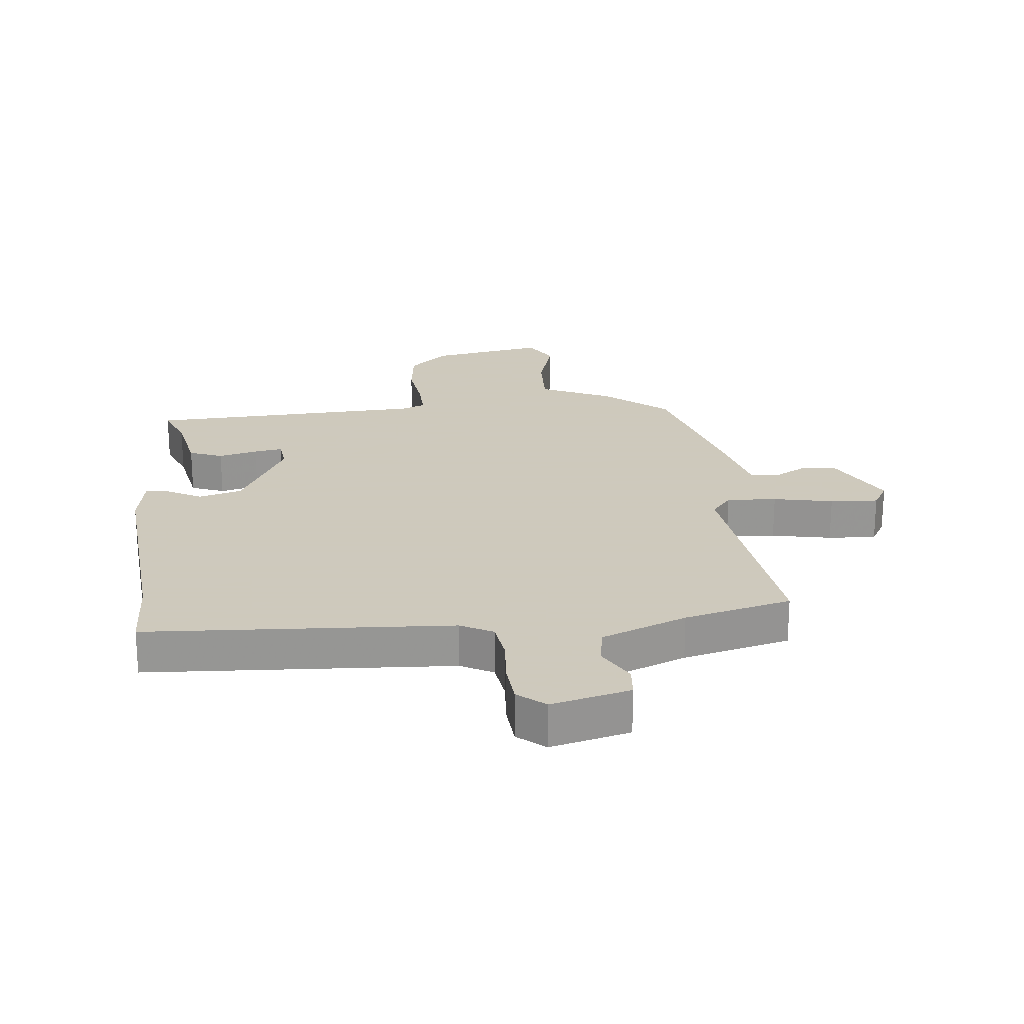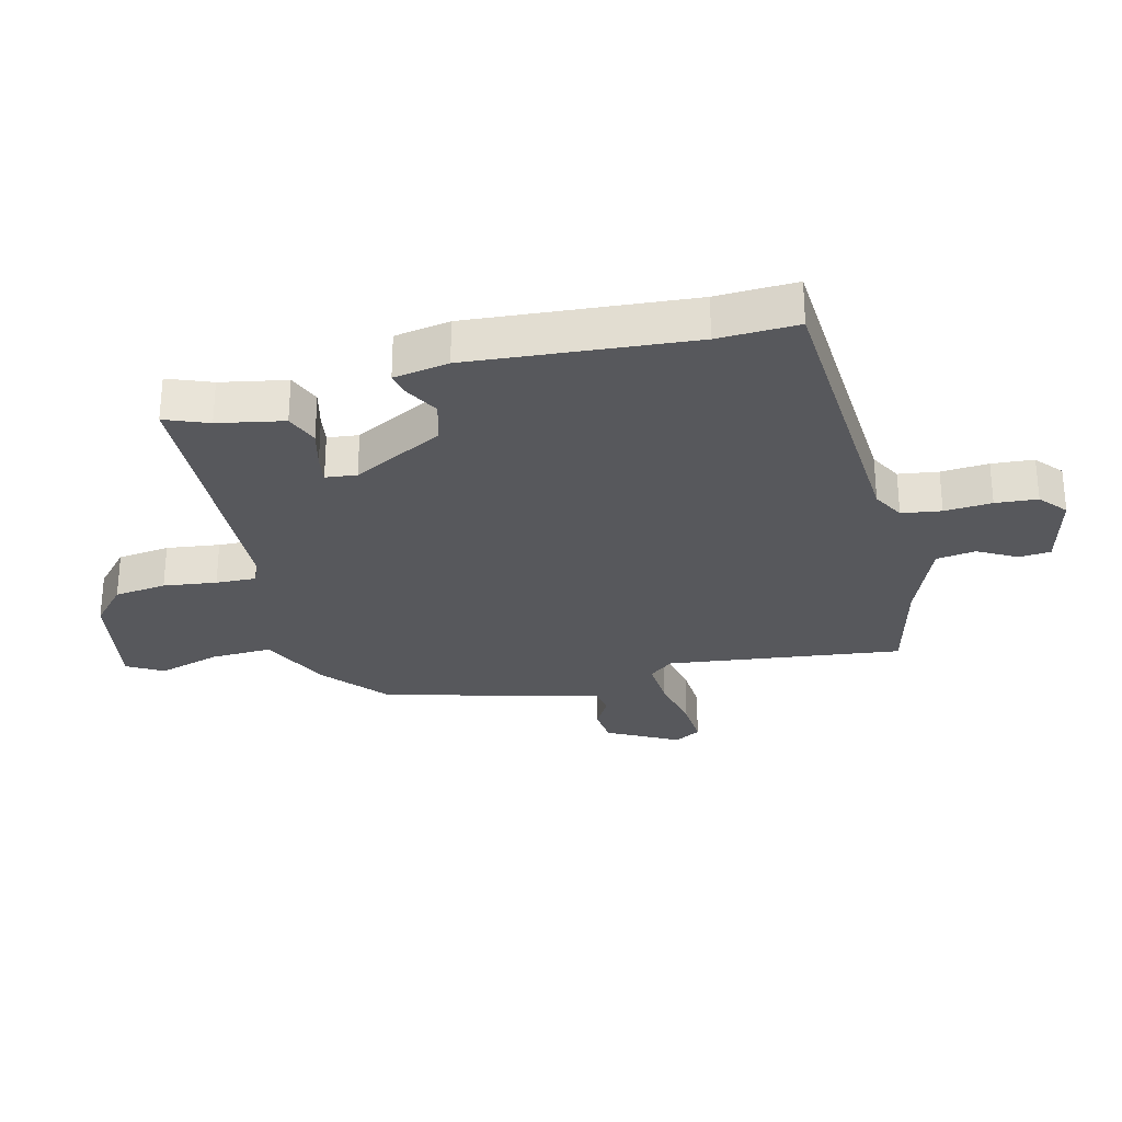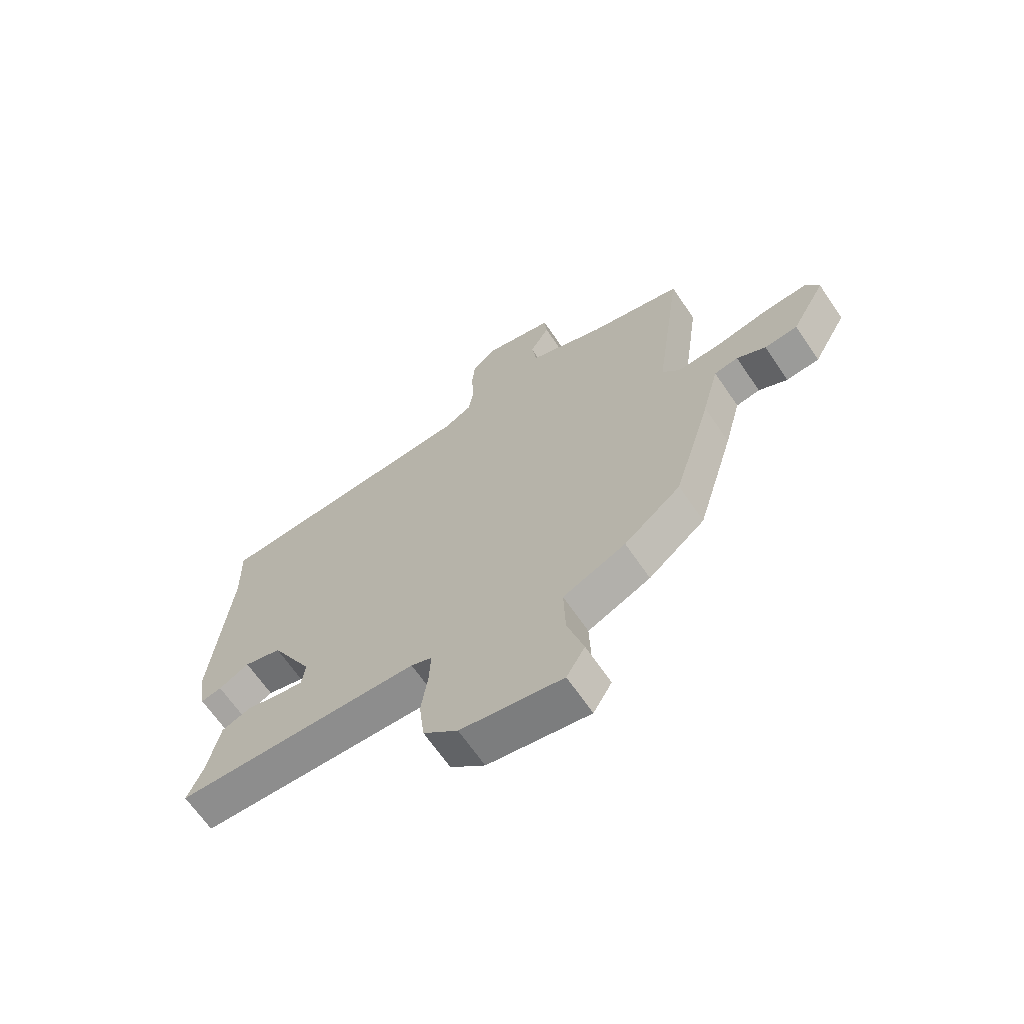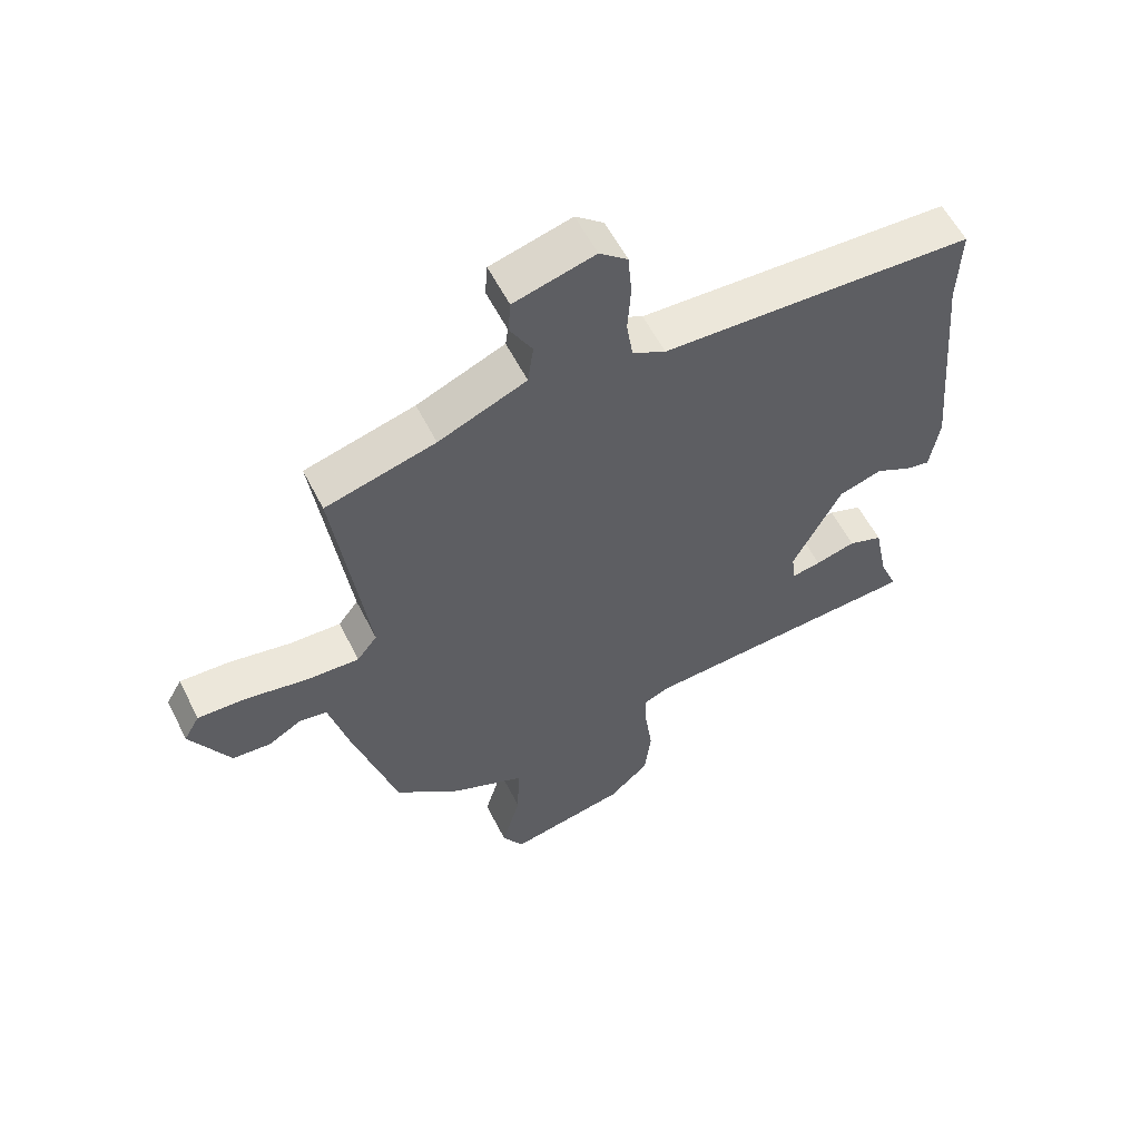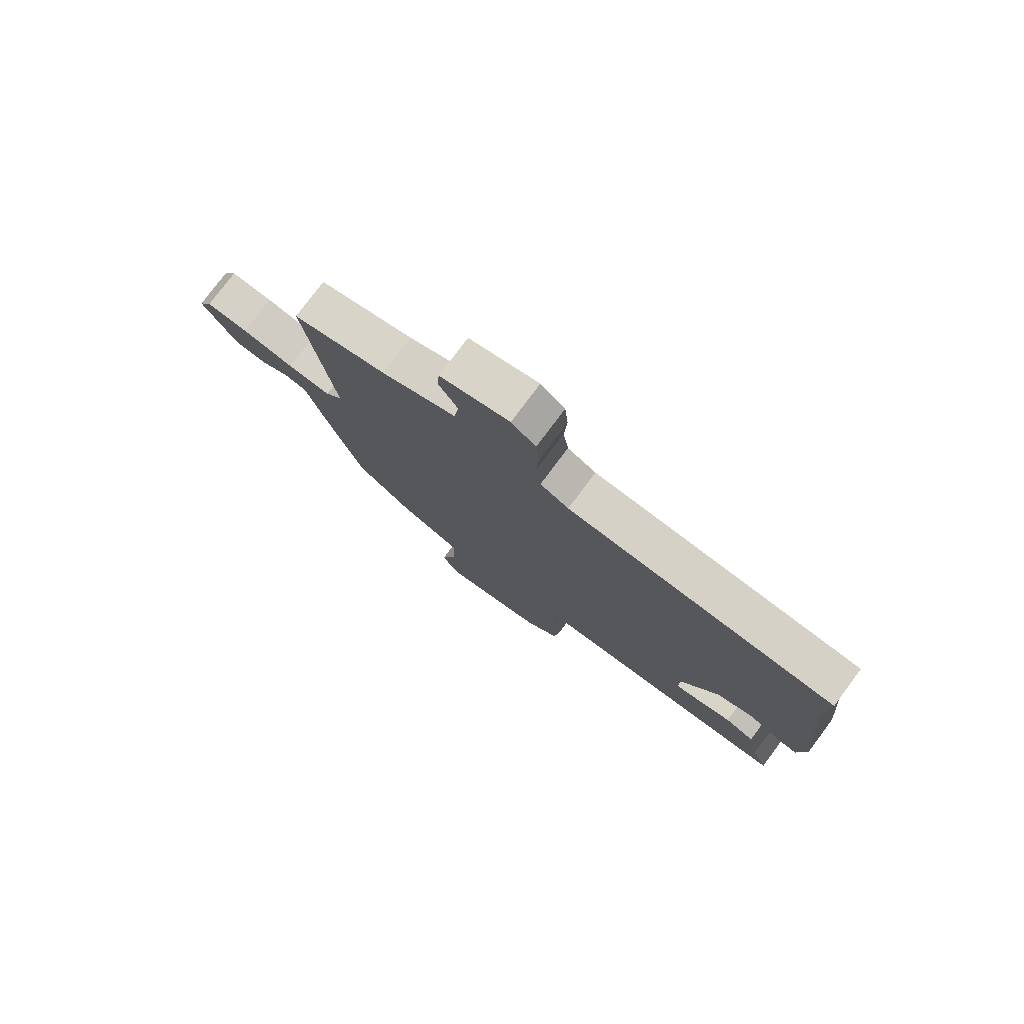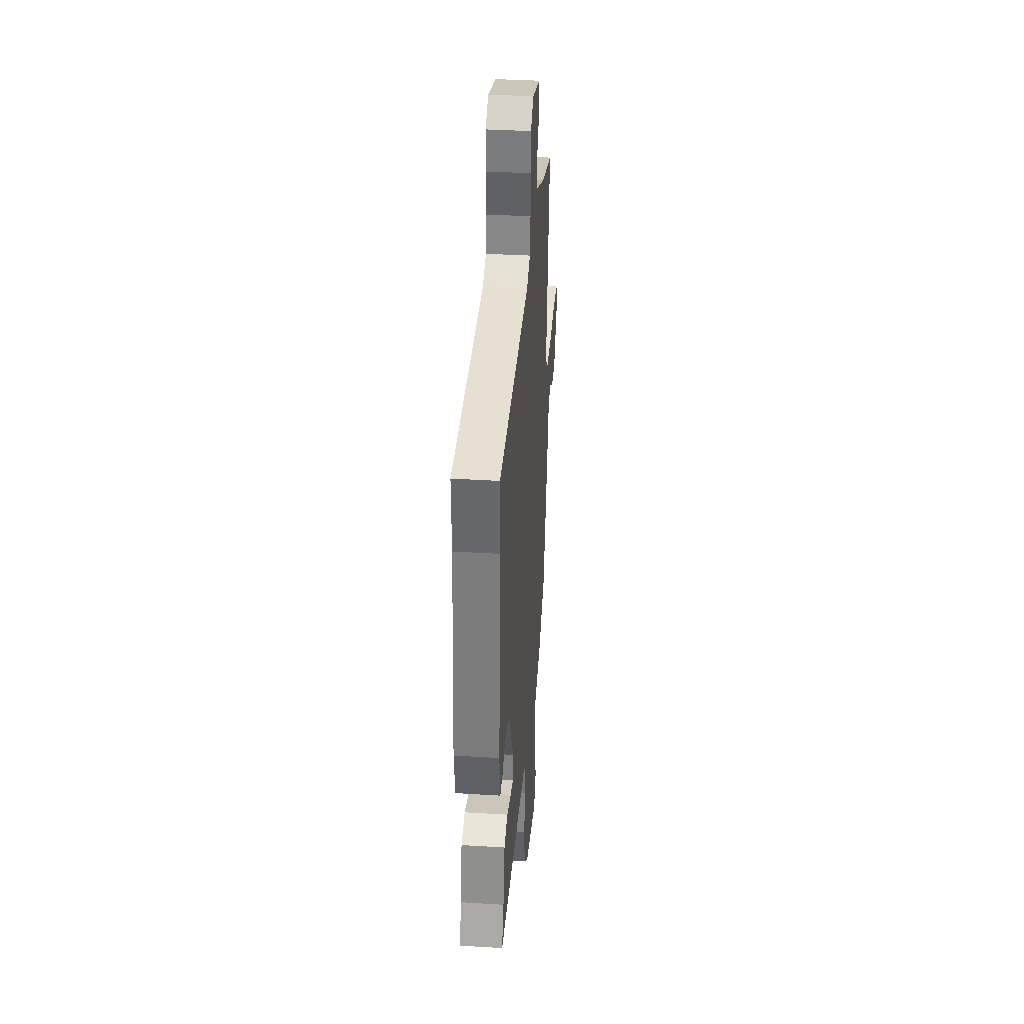
<metadata>
{"format":"obj","ext":"obj","renderer":"f3d","projection":"perspective","resolution":1024,"background":"white","views":[{"elev":22.6,"azim":-5.4,"up":"+Y"},{"elev":-28.4,"azim":-75.3,"up":"+Y"},{"elev":-66.6,"azim":34.3,"up":"+Z"},{"elev":57.8,"azim":153.3,"up":"+Z"},{"elev":78.0,"azim":-143.2,"up":"+Z"},{"elev":35.7,"azim":-85.3,"up":"+Z"}]}
</metadata>
<code>
v 0.529 0.07 0.487
v 0.477 0.07 0.101
v 0.509 0.07 0.06
v 0.591 0.07 0.064
v 0.689 0.07 0.083
v 0.768 0.07 0.087
v 0.793 0.07 0.043
v 0.73 0.07 -0.072
v 0.669 0.07 -0.077
v 0.616 0.07 -0.047
v 0.572 0.07 -0.054
v 0.541 0.07 -0.174
v 0.471 0.07 -0.413
v 0.366 0.07 -0.499
v 0.25 0.07 -0.551
v 0.253 0.07 -0.652
v 0.283 0.07 -0.756
v 0.249 0.07 -0.814
v 0.061 0.07 -0.778
v -0.003 0.07 -0.72
v -0.013 0.07 -0.634
v -0.001 0.07 -0.547
v 0.002 0.07 -0.481
v -0.037 0.07 -0.464
v -0.493 0.07 -0.44
v -0.464 0.07 -0.369
v -0.442 0.07 -0.261
v -0.387 0.07 -0.24
v -0.323 0.07 -0.257
v -0.276 0.07 -0.265
v -0.27 0.07 -0.214
v -0.348 0.07 -0.064
v -0.418 0.07 -0.043
v -0.475 0.07 -0.073
v -0.514 0.07 -0.081
v -0.529 0.07 0.01
v -0.496 0.07 0.373
v -0.5 0.07 0.504
v -0.001 0.07 0.528
v 0.052 0.07 0.556
v 0.062 0.07 0.621
v 0.057 0.07 0.699
v 0.063 0.07 0.768
v 0.108 0.07 0.805
v 0.237 0.07 0.771
v 0.241 0.07 0.719
v 0.205 0.07 0.656
v 0.214 0.07 0.591
v 0.354 0.07 0.533
v 0.529 0 0.487
v 0.477 0 0.101
v 0.509 0 0.06
v 0.591 0 0.064
v 0.689 0 0.083
v 0.768 0 0.087
v 0.793 0 0.043
v 0.73 0 -0.072
v 0.669 0 -0.077
v 0.616 0 -0.047
v 0.572 0 -0.054
v 0.541 0 -0.174
v 0.471 0 -0.413
v 0.366 0 -0.499
v 0.25 0 -0.551
v 0.253 0 -0.652
v 0.283 0 -0.756
v 0.249 0 -0.814
v 0.061 0 -0.778
v -0.003 0 -0.72
v -0.013 0 -0.634
v -0.001 0 -0.547
v 0.002 0 -0.481
v -0.037 0 -0.464
v -0.493 0 -0.44
v -0.464 0 -0.369
v -0.442 0 -0.261
v -0.387 0 -0.24
v -0.323 0 -0.257
v -0.276 0 -0.265
v -0.27 0 -0.214
v -0.348 0 -0.064
v -0.418 0 -0.043
v -0.475 0 -0.073
v -0.514 0 -0.081
v -0.529 0 0.01
v -0.496 0 0.373
v -0.5 0 0.504
v -0.001 0 0.528
v 0.052 0 0.556
v 0.062 0 0.621
v 0.057 0 0.699
v 0.063 0 0.768
v 0.108 0 0.805
v 0.237 0 0.771
v 0.241 0 0.719
v 0.205 0 0.656
v 0.214 0 0.591
v 0.354 0 0.533
f 45 46 47
f 44 45 47
f 43 44 47
f 42 43 47
f 41 42 47
f 40 41 47 48
f 39 40 48 49
f 49 1 2
f 39 49 2
f 38 39 2
f 37 38 2
f 35 36 37
f 34 35 37
f 33 34 37
f 26 27 28 29
f 26 29 30
f 25 26 30
f 24 25 30
f 23 24 30 31
f 20 21 22
f 19 20 22
f 18 19 22
f 17 18 22
f 16 17 22
f 15 16 22 23
f 23 31 32
f 15 23 32
f 14 15 32
f 13 14 32
f 12 13 32
f 11 12 32
f 8 9 10
f 7 8 10
f 6 7 10
f 5 6 10
f 4 5 10
f 11 32 33
f 10 11 33
f 4 10 33
f 3 4 33
f 2 3 33 37
f 96 95 94
f 96 94 93
f 96 93 92
f 96 92 91
f 96 91 90
f 97 96 90 89
f 98 97 89 88
f 51 50 98
f 51 98 88
f 51 88 87
f 51 87 86
f 86 85 84
f 86 84 83
f 86 83 82
f 78 77 76 75
f 79 78 75
f 79 75 74
f 79 74 73
f 80 79 73 72
f 71 70 69
f 71 69 68
f 71 68 67
f 71 67 66
f 71 66 65
f 72 71 65 64
f 81 80 72
f 81 72 64
f 81 64 63
f 81 63 62
f 81 62 61
f 81 61 60
f 59 58 57
f 59 57 56
f 59 56 55
f 59 55 54
f 59 54 53
f 82 81 60
f 82 60 59
f 82 59 53
f 82 53 52
f 86 82 52 51
f 1 50 51 2
f 2 51 52 3
f 3 52 53 4
f 4 53 54 5
f 5 54 55 6
f 6 55 56 7
f 7 56 57 8
f 8 57 58 9
f 9 58 59 10
f 10 59 60 11
f 11 60 61 12
f 12 61 62 13
f 13 62 63 14
f 14 63 64 15
f 15 64 65 16
f 16 65 66 17
f 17 66 67 18
f 18 67 68 19
f 19 68 69 20
f 20 69 70 21
f 21 70 71 22
f 22 71 72 23
f 23 72 73 24
f 24 73 74 25
f 25 74 75 26
f 26 75 76 27
f 27 76 77 28
f 28 77 78 29
f 29 78 79 30
f 30 79 80 31
f 31 80 81 32
f 32 81 82 33
f 33 82 83 34
f 34 83 84 35
f 35 84 85 36
f 36 85 86 37
f 37 86 87 38
f 38 87 88 39
f 39 88 89 40
f 40 89 90 41
f 41 90 91 42
f 42 91 92 43
f 43 92 93 44
f 44 93 94 45
f 45 94 95 46
f 46 95 96 47
f 47 96 97 48
f 48 97 98 49
f 49 98 50 1

</code>
